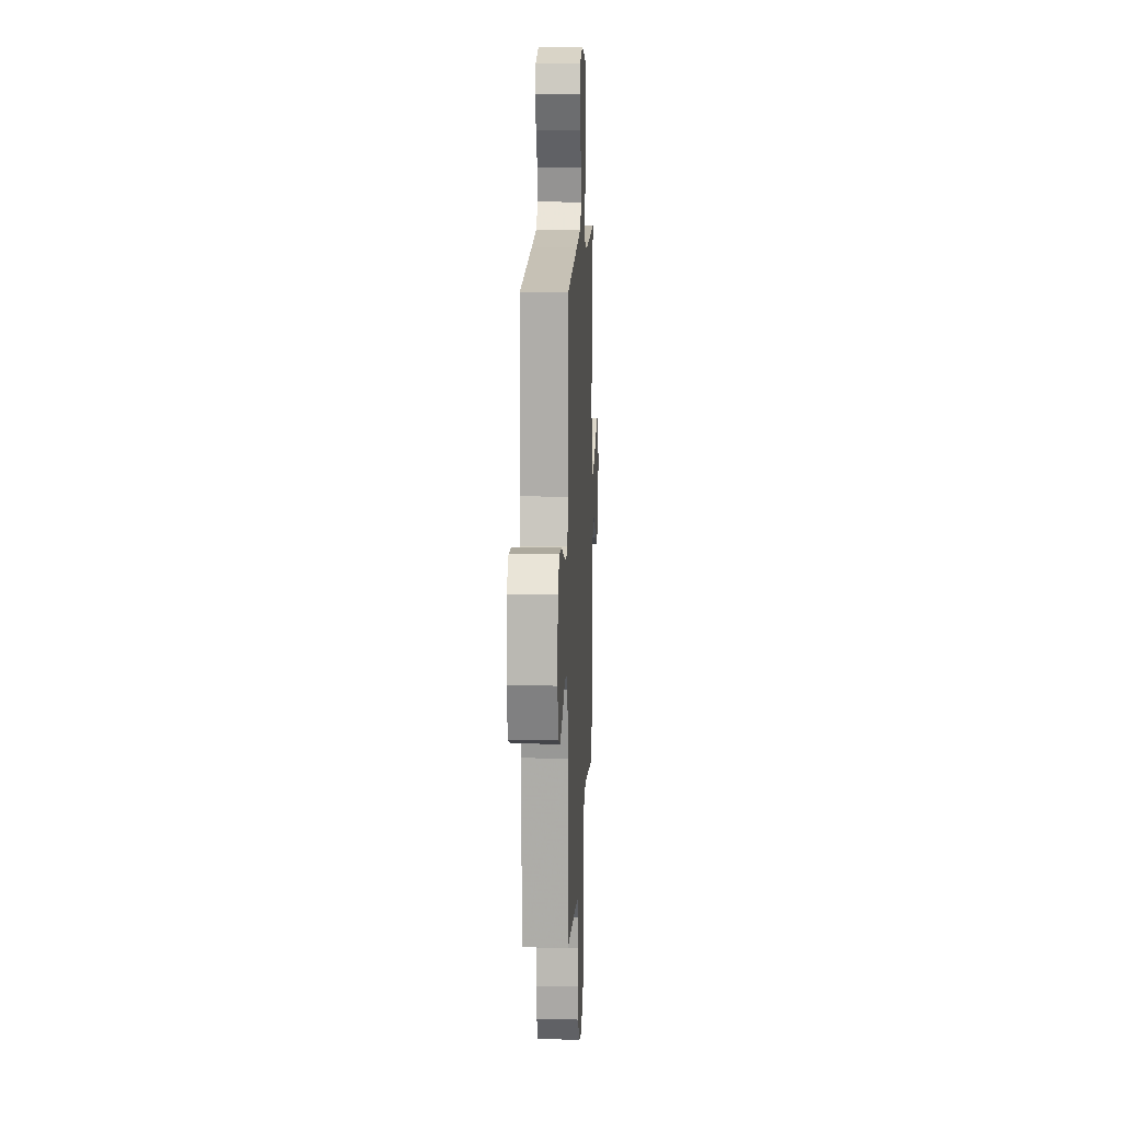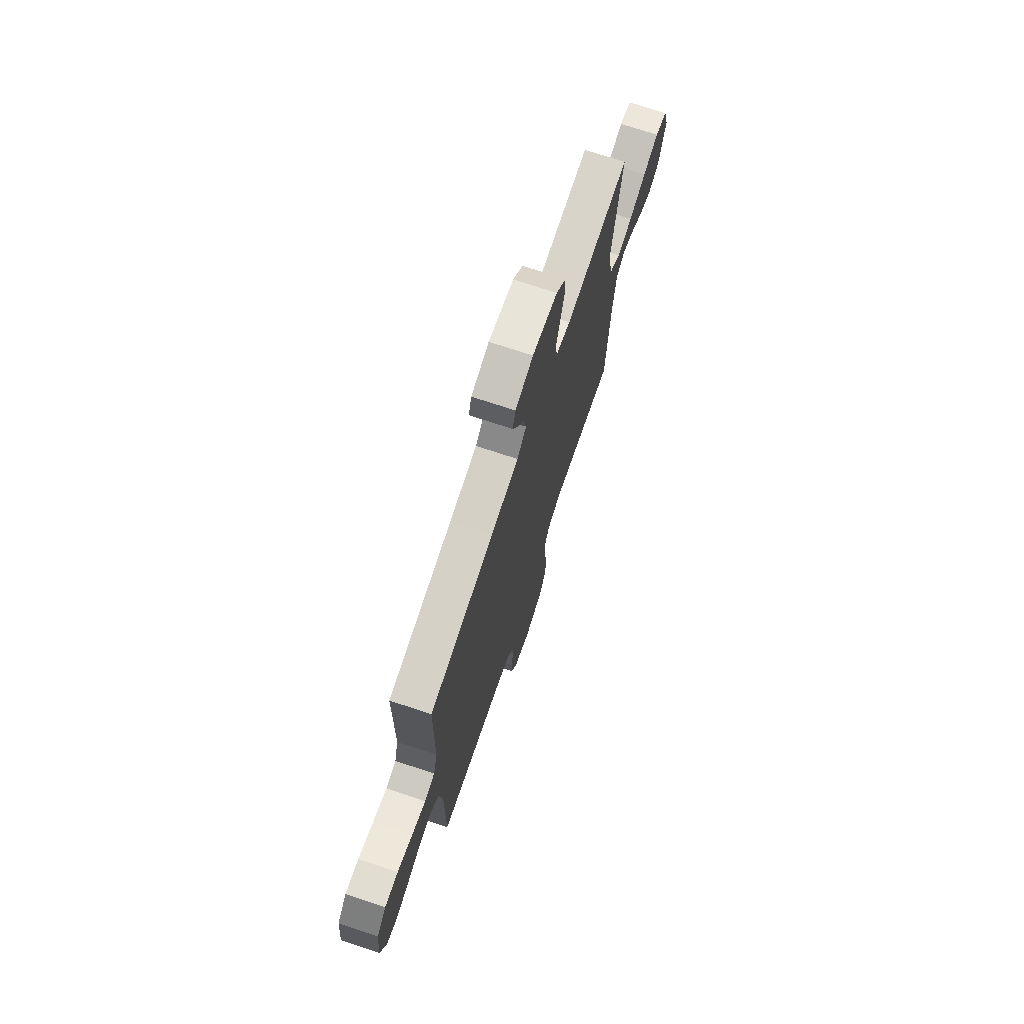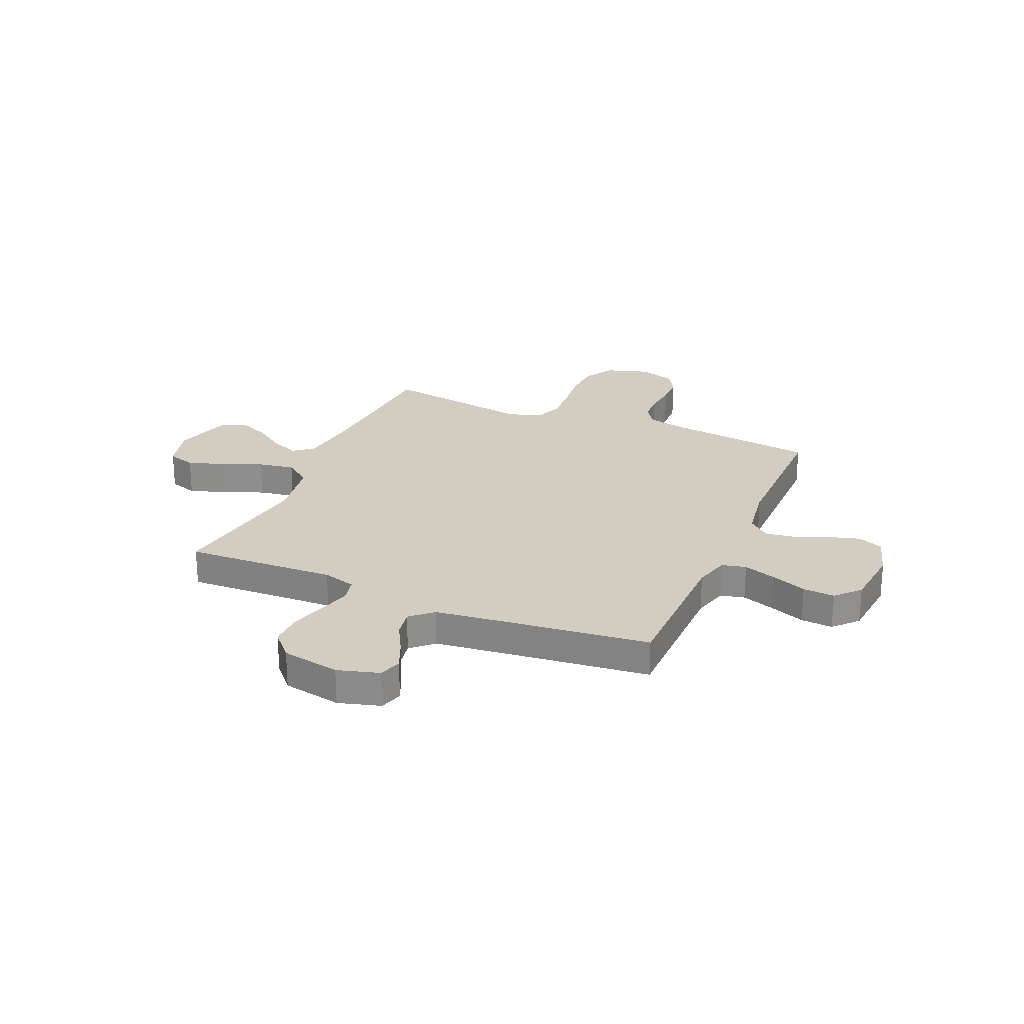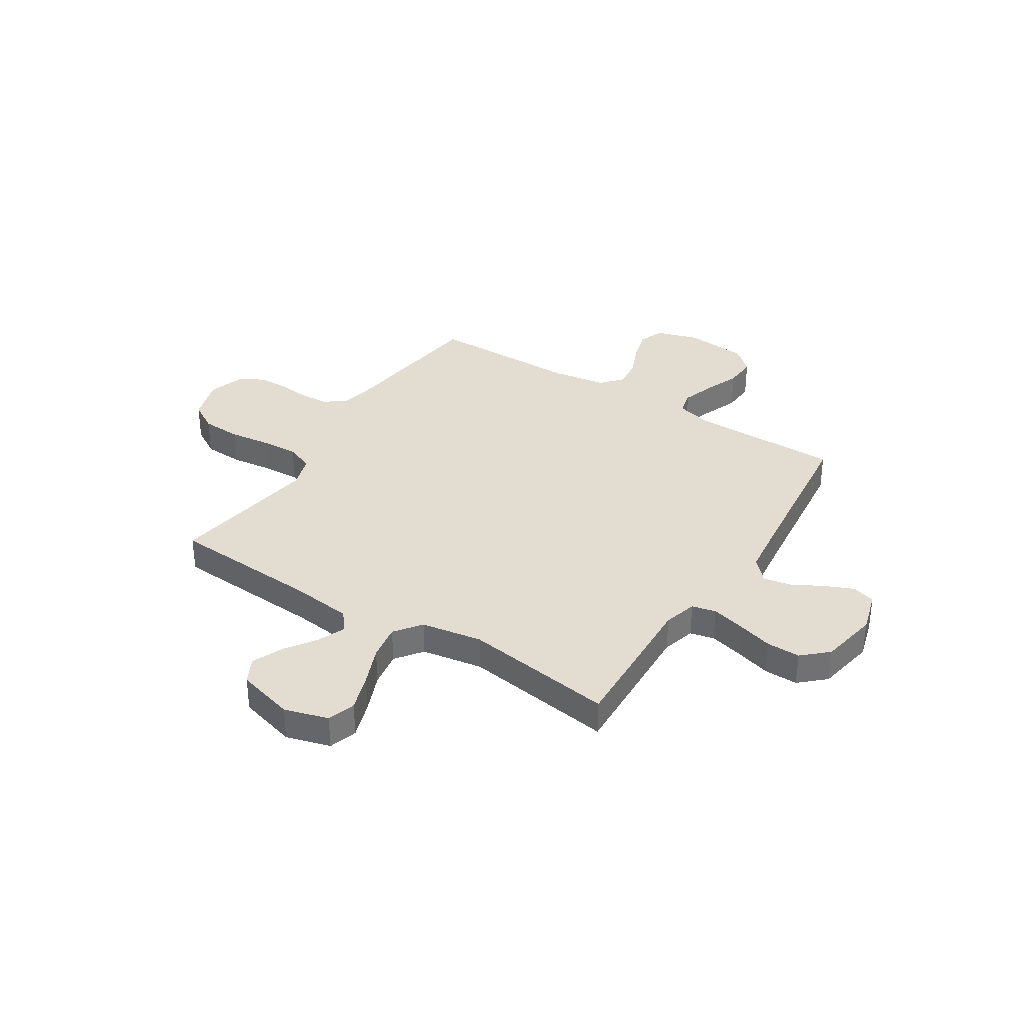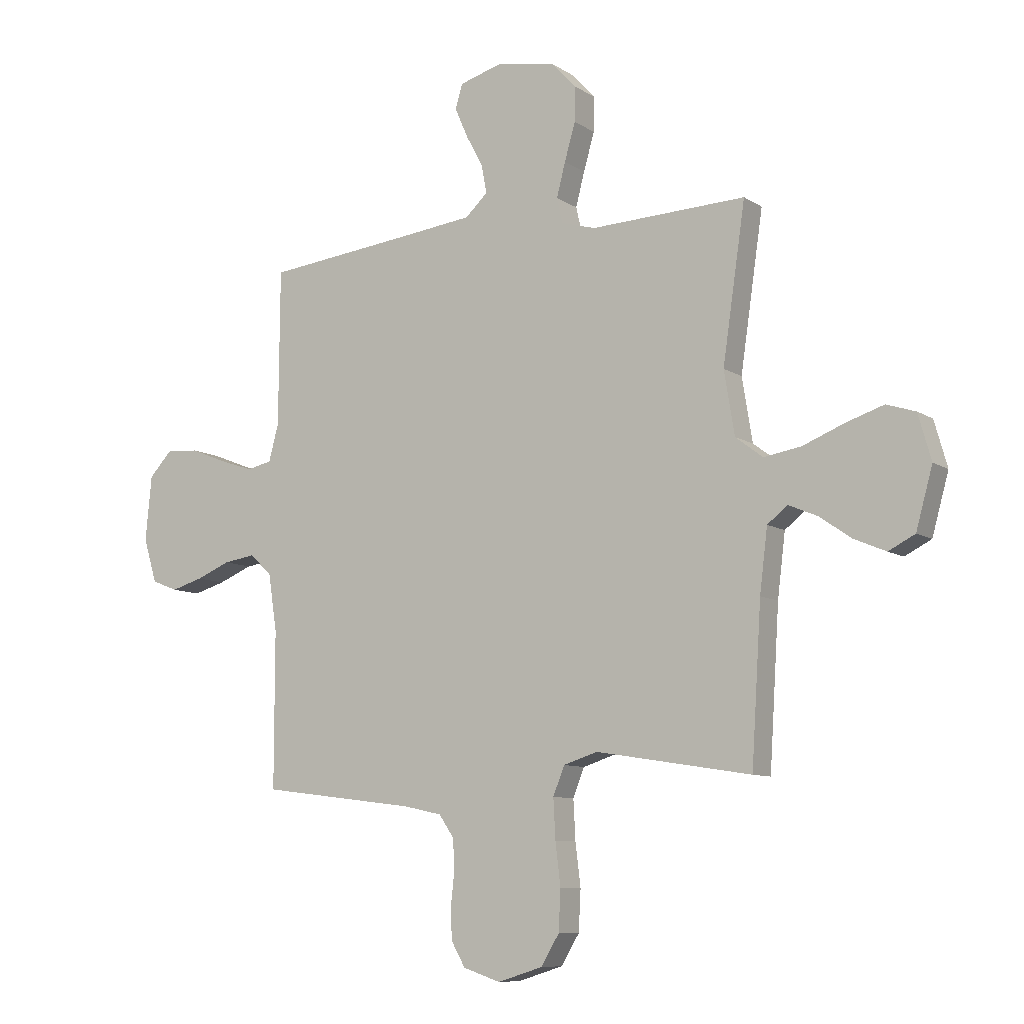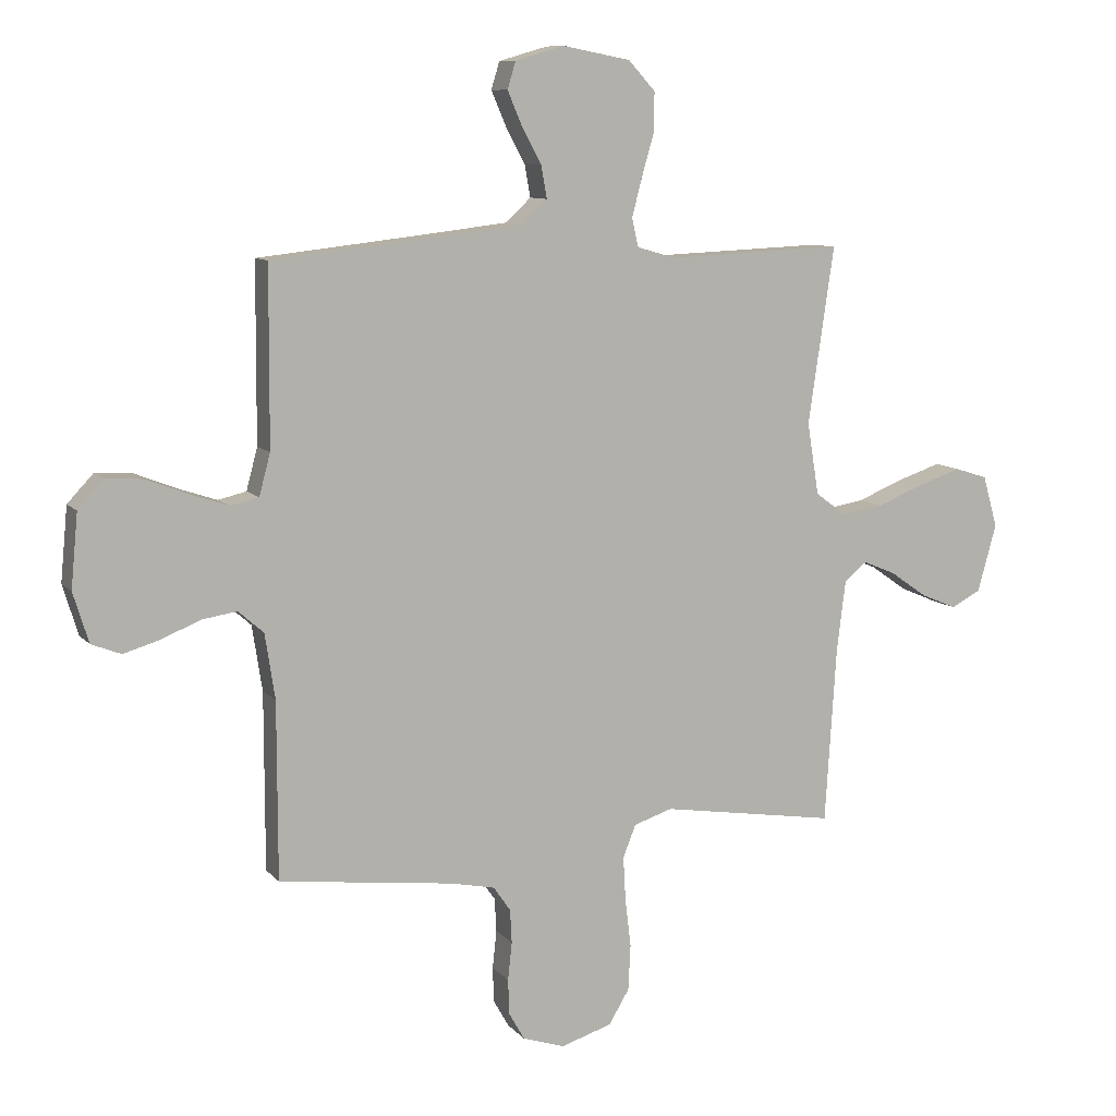
<metadata>
{"format":"obj","ext":"obj","renderer":"f3d","projection":"perspective","resolution":1024,"background":"white","views":[{"elev":12.5,"azim":92.7,"up":"+Z"},{"elev":72.7,"azim":108.4,"up":"+Z"},{"elev":24.8,"azim":23.3,"up":"+Y"},{"elev":35.1,"azim":-57.7,"up":"+Y"},{"elev":-9.0,"azim":-148.5,"up":"+Z"},{"elev":9.6,"azim":156.9,"up":"+Z"}]}
</metadata>
<code>
v -0.5 0.07 0.5
v -0.2 0.07 0.488
v -0.134 0.07 0.507
v -0.123 0.07 0.555
v -0.14 0.07 0.621
v -0.161 0.07 0.693
v -0.162 0.07 0.76
v -0.116 0.07 0.81
v 0 0.07 0.832
v 0.083 0.07 0.808
v 0.097 0.07 0.762
v 0.072 0.07 0.704
v 0.039 0.07 0.643
v 0.029 0.07 0.588
v 0.072 0.07 0.548
v 0.2 0.07 0.533
v 0.5 0.07 0.5
v 0.502 0.07 0.2
v 0.521 0.07 0.129
v 0.569 0.07 0.118
v 0.634 0.07 0.14
v 0.705 0.07 0.168
v 0.768 0.07 0.172
v 0.812 0.07 0.125
v 0.824 0.07 0
v 0.798 0.07 -0.085
v 0.748 0.07 -0.105
v 0.686 0.07 -0.087
v 0.62 0.07 -0.06
v 0.56 0.07 -0.051
v 0.517 0.07 -0.089
v 0.5 0.07 -0.2
v 0.5 0.07 -0.5
v 0.2 0.07 -0.538
v 0.126 0.07 -0.554
v 0.097 0.07 -0.596
v 0.094 0.07 -0.653
v 0.101 0.07 -0.718
v 0.099 0.07 -0.778
v 0.072 0.07 -0.825
v 0 0.07 -0.849
v -0.087 0.07 -0.822
v -0.122 0.07 -0.764
v -0.126 0.07 -0.686
v -0.116 0.07 -0.604
v -0.112 0.07 -0.528
v -0.134 0.07 -0.473
v -0.2 0.07 -0.452
v -0.5 0.07 -0.5
v -0.519 0.07 -0.2
v -0.534 0.07 -0.079
v -0.573 0.07 -0.048
v -0.629 0.07 -0.072
v -0.691 0.07 -0.115
v -0.752 0.07 -0.141
v -0.803 0.07 -0.115
v -0.835 0.07 0
v -0.81 0.07 0.088
v -0.754 0.07 0.106
v -0.681 0.07 0.082
v -0.601 0.07 0.05
v -0.529 0.07 0.038
v -0.476 0.07 0.078
v -0.456 0.07 0.2
v -0.5 0 0.5
v -0.2 0 0.488
v -0.134 0 0.507
v -0.123 0 0.555
v -0.14 0 0.621
v -0.161 0 0.693
v -0.162 0 0.76
v -0.116 0 0.81
v 0 0 0.832
v 0.083 0 0.808
v 0.097 0 0.762
v 0.072 0 0.704
v 0.039 0 0.643
v 0.029 0 0.588
v 0.072 0 0.548
v 0.2 0 0.533
v 0.5 0 0.5
v 0.502 0 0.2
v 0.521 0 0.129
v 0.569 0 0.118
v 0.634 0 0.14
v 0.705 0 0.168
v 0.768 0 0.172
v 0.812 0 0.125
v 0.824 0 0
v 0.798 0 -0.085
v 0.748 0 -0.105
v 0.686 0 -0.087
v 0.62 0 -0.06
v 0.56 0 -0.051
v 0.517 0 -0.089
v 0.5 0 -0.2
v 0.5 0 -0.5
v 0.2 0 -0.538
v 0.126 0 -0.554
v 0.097 0 -0.596
v 0.094 0 -0.653
v 0.101 0 -0.718
v 0.099 0 -0.778
v 0.072 0 -0.825
v 0 0 -0.849
v -0.087 0 -0.822
v -0.122 0 -0.764
v -0.126 0 -0.686
v -0.116 0 -0.604
v -0.112 0 -0.528
v -0.134 0 -0.473
v -0.2 0 -0.452
v -0.5 0 -0.5
v -0.519 0 -0.2
v -0.534 0 -0.079
v -0.573 0 -0.048
v -0.629 0 -0.072
v -0.691 0 -0.115
v -0.752 0 -0.141
v -0.803 0 -0.115
v -0.835 0 0
v -0.81 0 0.088
v -0.754 0 0.106
v -0.681 0 0.082
v -0.601 0 0.05
v -0.529 0 0.038
v -0.476 0 0.078
v -0.456 0 0.2
f 59 60 61
f 58 59 61
f 57 58 61
f 56 57 61
f 55 56 61
f 54 55 61
f 53 54 61
f 52 53 61 62
f 51 52 62 63
f 48 49 50
f 50 51 63
f 48 50 63
f 47 48 63
f 43 44 45
f 42 43 45
f 41 42 45
f 40 41 45
f 39 40 45
f 38 39 45
f 37 38 45
f 36 37 45 46
f 35 36 46 47
f 32 33 34
f 47 63 64
f 35 47 64
f 34 35 64
f 32 34 64
f 31 32 64
f 27 28 29
f 26 27 29
f 25 26 29
f 24 25 29
f 23 24 29
f 22 23 29
f 21 22 29
f 20 21 29 30
f 16 17 18
f 15 16 18 19
f 14 15 19
f 11 12 13
f 10 11 13
f 9 10 13
f 8 9 13
f 7 8 13
f 6 7 13
f 5 6 13
f 4 5 13 14
f 3 4 14 19
f 64 1 2
f 31 64 2
f 30 31 2
f 19 20 30
f 2 3 19 30
f 125 124 123
f 125 123 122
f 125 122 121
f 125 121 120
f 125 120 119
f 125 119 118
f 125 118 117
f 126 125 117 116
f 127 126 116 115
f 114 113 112
f 127 115 114
f 127 114 112
f 127 112 111
f 109 108 107
f 109 107 106
f 109 106 105
f 109 105 104
f 109 104 103
f 109 103 102
f 109 102 101
f 110 109 101 100
f 111 110 100 99
f 98 97 96
f 128 127 111
f 128 111 99
f 128 99 98
f 128 98 96
f 128 96 95
f 93 92 91
f 93 91 90
f 93 90 89
f 93 89 88
f 93 88 87
f 93 87 86
f 93 86 85
f 94 93 85 84
f 82 81 80
f 83 82 80 79
f 83 79 78
f 77 76 75
f 77 75 74
f 77 74 73
f 77 73 72
f 77 72 71
f 77 71 70
f 77 70 69
f 78 77 69 68
f 83 78 68 67
f 66 65 128
f 66 128 95
f 66 95 94
f 94 84 83
f 94 83 67 66
f 1 65 66 2
f 2 66 67 3
f 3 67 68 4
f 4 68 69 5
f 5 69 70 6
f 6 70 71 7
f 7 71 72 8
f 8 72 73 9
f 9 73 74 10
f 10 74 75 11
f 11 75 76 12
f 12 76 77 13
f 13 77 78 14
f 14 78 79 15
f 15 79 80 16
f 16 80 81 17
f 17 81 82 18
f 18 82 83 19
f 19 83 84 20
f 20 84 85 21
f 21 85 86 22
f 22 86 87 23
f 23 87 88 24
f 24 88 89 25
f 25 89 90 26
f 26 90 91 27
f 27 91 92 28
f 28 92 93 29
f 29 93 94 30
f 30 94 95 31
f 31 95 96 32
f 32 96 97 33
f 33 97 98 34
f 34 98 99 35
f 35 99 100 36
f 36 100 101 37
f 37 101 102 38
f 38 102 103 39
f 39 103 104 40
f 40 104 105 41
f 41 105 106 42
f 42 106 107 43
f 43 107 108 44
f 44 108 109 45
f 45 109 110 46
f 46 110 111 47
f 47 111 112 48
f 48 112 113 49
f 49 113 114 50
f 50 114 115 51
f 51 115 116 52
f 52 116 117 53
f 53 117 118 54
f 54 118 119 55
f 55 119 120 56
f 56 120 121 57
f 57 121 122 58
f 58 122 123 59
f 59 123 124 60
f 60 124 125 61
f 61 125 126 62
f 62 126 127 63
f 63 127 128 64
f 64 128 65 1

</code>
